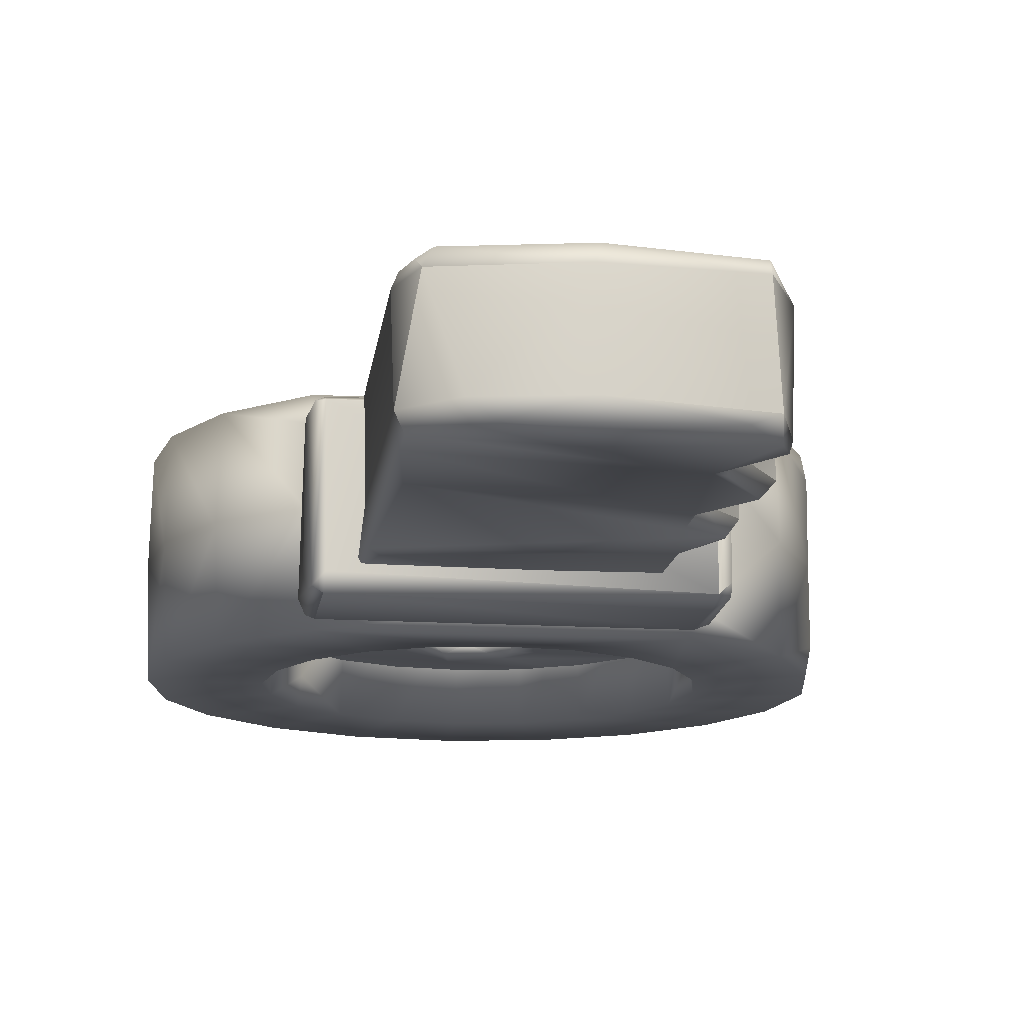
<metadata>
{"format":"obj","ext":"obj","renderer":"f3d","projection":"perspective","resolution":1024,"background":"white","views":[{"elev":-13.6,"azim":-6.6,"up":"+Z"}]}
</metadata>
<code>
g marathonkey2_collision
v 0.01131 0.2461 -0.02758
v -0.005708 0.2423 0.03721
v 0.02815 0.2509 0.03715
v 0.01131 0.2461 -0.02758
v 0.02815 0.2509 0.03715
v 0.03926 0.2718 -0.02762
v 0.02815 0.2509 0.03715
v 0.03926 0.2718 -0.02762
v 0.04536 0.2883 0.03709
v 0.03926 0.2718 -0.02762
v 0.04536 0.2883 0.03709
v 0.03485 0.3096 -0.02768
v 0.04536 0.2883 0.03709
v 0.03485 0.3096 -0.02768
v 0.02517 0.3243 0.03704
v 0.03485 0.3096 -0.02768
v 0.02517 0.3243 0.03704
v 0.001701 0.3282 -0.02771
v 0.02517 0.3243 0.03704
v 0.001701 0.3282 -0.02771
v -0.01577 0.329 0.03703
v 0.001701 0.3282 -0.02771
v -0.01577 0.329 0.03703
v -0.03285 0.3123 -0.02768
v -0.01577 0.329 0.03703
v -0.03285 0.3123 -0.02768
v -0.04371 0.2987 0.03708
v -0.03285 0.3123 -0.02768
v -0.04371 0.2987 0.03708
v -0.04031 0.2751 -0.02763
v -0.04371 0.2987 0.03708
v -0.04031 0.2751 -0.02763
v -0.03561 0.2583 0.03714
v -0.04031 0.2751 -0.02763
v -0.03561 0.2583 0.03714
v -0.0197 0.2503 -0.02778
v -0.03561 0.2583 0.03714
v -0.0197 0.2503 -0.02778
v -0.005708 0.2423 0.03721
v 0.01131 0.2461 -0.02758
v 0.09771 -0.1489 -0.04852
v 0.08831 -0.06339 -0.05968
v 0.09771 -0.1489 -0.04852
v 0.1128 -0.1814 -0.05756
v 0.118 -0.2034 -0.05003
v 0.118 -0.2034 -0.05003
v 0.1097 -0.2018 -0.06127
v 0.08816 -0.2306 -0.04734
v 0.08089 -0.2257 -0.06133
v 0.08875 -0.2508 -0.05067
v 0.07948 -0.2545 -0.06118
v 0.08875 -0.2508 -0.05067
v 0.1218 -0.2991 -0.04964
v 0.1218 -0.2991 -0.04964
v 0.1122 -0.2964 -0.06051
v 0.08477 -0.3395 -0.05807
v 0.08438 -0.3495 -0.04483
v 0.08438 -0.3495 -0.04483
v 0.1135 -0.3869 -0.0487
v 0.1101 -0.3925 -0.05809
v 0.1135 -0.3869 -0.0487
v 0.09686 -0.4429 -0.04909
v 0.1005 -0.4234 -0.06177
v 0.09686 -0.4429 -0.04909
v 0.07732 -0.4487 -0.05747
v -0.007921 -0.4627 -0.04734
v -0.05946 -0.4522 -0.06062
v -0.07706 -0.451 -0.04725
v -0.113 -0.4205 -0.0477
v -0.007921 -0.4089 -0.06179
v -0.1066 -0.4175 -0.06031
v -0.113 -0.4205 -0.0477
v 0.07422 -0.3564 -0.06145
v -0.1069 -0.385 -0.06068
v -0.1139 -0.2082 -0.04734
v -0.09947 -0.3153 -0.06179
v -0.1139 -0.2082 -0.04734
v 0.08837 -0.1522 -0.06128
v -0.1073 -0.1418 -0.06062
v -0.1139 -0.2082 -0.04734
v -0.09947 -0.1287 -0.06179
v -0.1097 -0.06339 -0.05756
v 0.09678 -0.1498 0.02656
v 0.09771 -0.1489 -0.04852
v 0.1119 -0.1627 0.0266
v 0.118 -0.2034 -0.05003
v 0.1174 -0.208 0.02833
v 0.118 -0.2034 -0.05003
v 0.1174 -0.208 0.02833
v 0.08816 -0.2306 -0.04734
v 0.08816 -0.2306 0.0266
v 0.08875 -0.2508 -0.05067
v 0.08787 -0.2515 0.0266
v 0.08875 -0.2508 -0.05067
v 0.1159 -0.2748 0.02709
v 0.1218 -0.2991 -0.04964
v 0.1159 -0.2748 0.02709
v 0.1218 -0.2991 -0.04964
v 0.1158 -0.3142 0.0281
v 0.1218 -0.2991 -0.04964
v 0.1158 -0.3142 0.0281
v 0.08438 -0.3495 -0.04483
v 0.08414 -0.3524 0.024
v 0.08438 -0.3495 -0.04483
v 0.08414 -0.3524 0.024
v 0.1135 -0.3869 -0.0487
v 0.1147 -0.3921 0.0281
v 0.1135 -0.3869 -0.0487
v 0.1147 -0.3921 0.0281
v 0.09686 -0.4429 -0.04909
v 0.09133 -0.4474 0.02837
v 0.09686 -0.4429 -0.04909
v 0.09133 -0.4474 0.02837
v -0.007921 -0.4627 -0.04734
v -0.007921 -0.4627 0.0266
v -0.07706 -0.451 -0.04725
v -0.09981 -0.4384 0.02831
v -0.113 -0.4205 -0.0477
v -0.09981 -0.4384 0.02831
v -0.113 -0.4205 -0.0477
v -0.114 -0.4023 0.0266
v -0.114 -0.4023 0.0266
v -0.113 -0.4205 -0.0477
v -0.1139 -0.3153 0.0266
v -0.1139 -0.2082 -0.04734
v -0.1139 -0.3153 0.0266
v -0.1139 -0.2082 -0.04734
v -0.1139 -0.1872 0.0266
v -0.1139 -0.1872 0.0266
v -0.1046 -0.06339 0.03894
v -0.1097 -0.4018 0.03682
v -0.1139 -0.1872 0.0266
v 0.08831 -0.06339 0.03894
v -0.1139 -0.3153 0.0266
v -0.09947 -0.3134 0.04105
v -0.1139 -0.3153 0.0266
v -0.114 -0.4023 0.0266
v 0.08122 -0.1544 0.04105
v -0.114 -0.4023 0.0266
v 0.05525 -0.1997 0.04105
v -0.09981 -0.4384 0.02831
v -0.1028 -0.4259 0.03682
v -0.09981 -0.4384 0.02831
v -0.09305 -0.4359 0.04092
v -0.007921 -0.4627 0.0266
v -0.004637 -0.4554 0.04003
v 0.09133 -0.4474 0.02837
v 0.09133 -0.4474 0.02837
v 0.1147 -0.3921 0.0281
v 0.09224 -0.4384 0.03922
v 0.1073 -0.389 0.03913
v 0.1147 -0.3921 0.0281
v 0.08414 -0.3524 0.024
v 0.08414 -0.3524 0.024
v 0.07566 -0.3505 0.03994
v 0.1158 -0.3142 0.0281
v 0.1158 -0.3142 0.0281
v 0.1093 -0.3105 0.04042
v 0.1159 -0.2748 0.02709
v 0.11 -0.2735 0.03702
v 0.1159 -0.2748 0.02709
v 0.1061 -0.3013 0.04133
v 0.08787 -0.2515 0.0266
v 0.08089 -0.2562 0.04031
v 0.08816 -0.2306 0.0266
v 0.07997 -0.2276 0.04049
v 0.1174 -0.208 0.02833
v 0.1174 -0.208 0.02833
v 0.1119 -0.1627 0.0266
v 0.09378 -0.1511 0.03724
v 0.09678 -0.1498 0.02656
v 0.1124 -0.1981 0.0404
v 0.09678 -0.1498 0.02656
v 0.0832 -0.1155 0.04105
v 0.1257 0.005899 -0.07804
v -0.133 0.009882 -0.07565
v 0.1244 0.01305 -0.06477
v -0.133 0.009882 -0.07565
v 0.1257 0.01085 0.05017
v -0.1314 0.01305 0.0417
v 0.1257 0.01085 0.05017
v -0.1324 0.00659 0.05434
v 0.1244 -0.002809 0.05722
v -0.1324 0.00659 0.05434
v -0.1314 -0.07249 0.05722
v 0.1263 -0.08646 0.0542
v 0.1263 -0.08646 0.0542
v -0.1327 -0.09035 0.0505
v -0.1327 -0.09035 0.0505
v 0.1244 -0.09266 0.0417
v 0.1258 -0.09033 -0.07349
v -0.1314 -0.09266 -0.06477
v 0.1258 -0.09033 -0.07349
v -0.1325 -0.08589 -0.07777
v 0.1244 -0.07249 -0.0802
v -0.1325 -0.08589 -0.07777
v 0.1257 0.005899 -0.07804
v -0.133 0.009882 -0.07565
v 0.1258 -0.09033 -0.07349
v 0.1244 -0.09266 0.0417
v 0.1263 -0.08646 0.0542
v 0.1348 -0.08802 -0.06477
v 0.1258 -0.09033 -0.07349
v 0.1358 -0.08614 0.0471
v 0.1348 -0.07249 0.0527
v 0.1263 -0.08646 0.0542
v 0.1244 -0.002809 0.05722
v 0.1257 0.01085 0.05017
v 0.1354 0.003099 0.05098
v 0.1348 0.008402 0.0417
v 0.1257 0.01085 0.05017
v 0.1244 0.01305 -0.06477
v 0.1257 0.005899 -0.07804
v 0.1348 -0.002809 -0.07568
v 0.1361 0.006321 -0.06996
v 0.1257 0.005899 -0.07804
v 0.1352 -0.08304 -0.07381
v 0.1244 -0.07249 -0.0802
v -0.1327 -0.09035 0.0505
v -0.1314 -0.09266 -0.06477
v -0.1325 -0.08589 -0.07777
v -0.1327 -0.09035 0.0505
v -0.14 -0.08633 -0.07306
v -0.1325 -0.08589 -0.07777
v -0.133 0.009882 -0.07565
v -0.1394 -0.086 0.0505
v -0.1314 -0.07249 0.05722
v -0.1324 0.00659 0.05434
v -0.1324 0.00659 0.05434
v -0.145 -0.07249 0.0417
v -0.145 -0.07249 -0.06477
v -0.145 -0.002809 -0.06477
v -0.1421 0.002608 0.05039
v -0.1406 0.008402 0.0417
v -0.1314 0.01305 0.0417
v -0.133 0.009882 -0.07565
v -0.1399 0.00593 -0.07383
v 0.1519 0.2659 0.08307
v 0.158 0.214 0.06008
v 0.158 0.2149 -3.725e-09
v 0.1503 0.2637 -3.725e-09
v 0.1503 0.166 -3.725e-09
v 0.1285 0.3105 0.08306
v 0.1278 0.3077 -3.725e-09
v 0.1278 0.122 -3.725e-09
v 0.09249 0.3456 0.08304
v 0.09287 0.3427 -3.725e-09
v 0.09287 0.08705 -3.725e-09
v 0.0474 0.3677 0.08303
v 0.04882 0.3651 -3.725e-09
v 0.04882 0.06461 -3.725e-09
v -0.002296 0.3749 0.08302
v -5.96e-08 0.3729 -3.725e-09
v -5.96e-08 0.05688 -3.725e-09
v -0.0517 0.3663 0.08302
v -0.04882 0.3651 -3.725e-09
v -0.04882 0.06461 -3.725e-09
v -0.09287 0.3427 -3.725e-09
v -0.09287 0.08705 -3.725e-09
v -0.1278 0.3077 -3.725e-09
v -0.1278 0.122 -3.725e-09
v -0.1503 0.2637 -3.725e-09
v -0.1503 0.166 -3.725e-09
v -0.158 0.2149 -3.725e-09
v -0.09601 0.343 0.08303
v -0.1309 0.3071 0.08304
v -0.1531 0.2623 0.08304
v -0.1604 0.2129 0.08305
v -0.152 0.1636 0.08304
v -0.129 0.1192 0.08304
v -0.09331 0.08411 0.08303
v -0.04851 0.06169 0.08302
v 0.001071 0.05417 0.08302
v 0.05061 0.06236 0.08302
v 0.09524 0.0855 0.08304
v 0.1305 0.1214 0.08305
v 0.1616 0.215 0.0834
v 0.153 0.1664 0.08306
v 0.2325 0.2919 0.08317
v 0.2451 0.2164 0.08298
v 0.2318 0.1397 0.08329
v 0.1235 0.01491 0.08307
v 0.1429 0.4137 0.08347
v 0.07449 0.448 0.08355
v -0.001269 0.4596 0.08357
v -0.1364 0.01569 0.08307
v -0.07695 0.4473 0.08354
v -0.1451 0.412 0.08346
v -0.1991 0.3574 0.08332
v -0.2336 0.2888 0.08315
v -0.2451 0.2128 0.08295
v -0.2325 0.137 0.08275
v -0.1972 0.06903 0.08256
v 0.1974 0.3598 0.08334
v -0.1383 0.01163 0.0617
v 0.1294 0.01285 0.06269
v 0.2355 0.1376 0.0622
v 0.1993 0.07174 0.08259
v 0.2003 0.3607 -3.725e-09
v 0.2355 0.2916 -3.725e-09
v 0.1455 0.4154 -3.725e-09
v 0.2476 0.2151 -3.725e-09
v 0.2355 0.1386 -3.725e-09
v 0.07651 0.4506 -3.725e-09
v 0.2003 0.06959 -3.725e-09
v 0.1309 0.01481 -3.725e-09
v 5.96e-08 0.4627 -3.725e-09
v 0.05691 0.01111 -3.725e-09
v -0.07651 0.4506 -3.725e-09
v -0.1455 0.4154 -3.725e-09
v -0.1387 0.01288 -2.143e-09
v -0.2003 0.3607 -3.725e-09
v -0.2355 0.2916 -3.725e-09
v -0.2003 0.06959 -3.725e-09
v -0.2476 0.2151 -3.725e-09
v -0.2355 0.1386 -3.725e-09
v 0.03485 0.3096 -0.02768
v 0.03926 0.2718 -0.02762
v 0.04346 0.2736 -0.03624
v 0.03586 0.314 -0.03631
v 0.03485 0.3096 -0.02768
v 0.03926 0.2718 -0.02762
v 0.001701 0.3282 -0.02771
v 0.01131 0.2461 -0.02758
v 0.0292 0.3262 -0.03919
v 0.001701 0.3282 -0.02771
v 0.01131 0.2461 -0.02758
v 0.001701 0.3282 -0.02771
v -0.01275 0.2429 -0.0362
v 0.01131 0.2461 -0.02758
v -0.03285 0.3123 -0.02768
v -0.0197 0.2503 -0.02778
v -0.01523 0.329 -0.03633
v -0.03285 0.3123 -0.02768
v -0.0197 0.2503 -0.02778
v -0.03285 0.3123 -0.02768
v -0.04031 0.2751 -0.02763
v -0.04031 0.2751 -0.02763
v -0.0387 0.2608 -0.03808
v -0.04031 0.2751 -0.02763
v -0.04346 0.2991 -0.03628
v -0.05191 0.2766 -0.03999
v -0.04773 0.309 -0.04004
v -0.006768 0.234 -0.03992
v -0.0111 0.3402 -0.04
v 0.02118 0.2451 -0.03832
v 0.04773 0.2637 -0.03997
v 0.05191 0.2961 -0.04002
v 0.1162 0.03375 -0.03962
v 0.1599 0.3099 -0.04005
v 0.08864 0.3676 -0.04015
v -0.00951 0.03667 -0.03959
v -0.03054 0.3865 -0.04017
v -0.1599 0.3099 -0.04005
v -0.1928 0.2242 -0.03992
v 0.05012 0.3092 0.04056
v 0.04536 0.2883 0.03709
v 0.04536 0.2883 0.03709
v 0.02517 0.3243 0.03704
v 0.04636 0.2612 0.04073
v 0.02815 0.2509 0.03715
v 0.02517 0.3243 0.03704
v 0.02815 0.2509 0.03715
v 0.02517 0.3243 0.03704
v 0.006096 0.2318 0.04068
v 0.02815 0.2509 0.03715
v 0.009752 0.3384 0.04061
v -0.01577 0.329 0.03703
v -0.005708 0.2423 0.03721
v -0.005708 0.2423 0.03721
v -0.03707 0.3271 0.04053
v -0.01577 0.329 0.03703
v -0.03561 0.2583 0.03714
v -0.04371 0.2987 0.03708
v -0.0384 0.2502 0.04074
v -0.04371 0.2987 0.03708
v -0.03561 0.2583 0.03714
v -0.04371 0.2987 0.03708
v -0.05239 0.2797 0.0407
v -0.1381 0.3319 0.04063
v 0.02755 0.3678 0.04057
v -0.1928 0.2243 0.04079
v -0.08864 0.03633 0.04111
v 0.174 0.2824 0.0407
v 0.06109 0.03726 0.04114
v 0.1162 0.03387 0.04109
v 0.1305 0.1214 -0.08305
v 0.1278 0.122 -3.725e-09
v 0.09287 0.08705 -3.725e-09
v 0.153 0.1664 -0.08306
v 0.1503 0.166 -3.725e-09
v 0.09524 0.0855 -0.08304
v 0.04882 0.06461 -3.725e-09
v 0.158 0.214 -0.06008
v 0.158 0.2149 -3.725e-09
v 0.05061 0.06236 -0.08302
v -5.96e-08 0.05688 -3.725e-09
v 0.1503 0.2637 -3.725e-09
v 0.001071 0.05417 -0.08302
v -0.04882 0.06461 -3.725e-09
v 0.1278 0.3077 -3.725e-09
v -0.04851 0.06169 -0.08302
v -0.09287 0.08705 -3.725e-09
v 0.09287 0.3427 -3.725e-09
v -0.09331 0.08411 -0.08303
v -0.1278 0.122 -3.725e-09
v 0.04882 0.3651 -3.725e-09
v -0.1503 0.166 -3.725e-09
v -5.96e-08 0.3729 -3.725e-09
v -0.152 0.1636 -0.08304
v -0.158 0.2149 -3.725e-09
v -0.04882 0.3651 -3.725e-09
v -0.158 0.214 -0.06008
v -0.1503 0.2637 -3.725e-09
v -0.09601 0.343 -0.08303
v -0.09287 0.3427 -3.725e-09
v -0.1531 0.2623 -0.08304
v -0.1278 0.3077 -3.725e-09
v -0.1278 0.3069 -0.06022
v -0.1616 0.215 -0.0834
v -0.1307 0.31 -0.08355
v -0.0517 0.3663 -0.08302
v -0.129 0.1192 -0.08304
v -0.002296 0.3749 -0.08302
v 0.0474 0.3677 -0.08303
v 0.09249 0.3456 -0.08304
v 0.1285 0.3105 -0.08306
v 0.1519 0.2659 -0.08307
v 0.1616 0.215 -0.0834
v 0.1235 0.01491 -0.08307
v 0.1993 0.07174 -0.08259
v 0.2318 0.1397 -0.08329
v -0.1366 0.01412 -0.08268
v 0.1974 0.3598 -0.08334
v -0.1972 0.06903 -0.08256
v -0.2325 0.137 -0.08275
v -0.2451 0.2128 -0.08295
v -0.001269 0.4596 -0.08357
v -0.2318 0.2903 -0.08352
v -0.07695 0.4473 -0.08354
v -0.1991 0.3574 -0.08332
v -0.1451 0.412 -0.08346
v -0.2355 0.2907 -0.06244
v 0.07449 0.448 -0.08355
v 0.1429 0.4137 -0.08347
v 0.2325 0.2919 -0.08317
v 0.2451 0.2164 -0.08298
v 0.03284 0.00982 -0.06177
v 0.2355 0.1376 -0.0622
v 0.1309 0.01384 -0.06201
v 0.05691 0.01111 -3.725e-09
v 0.1309 0.01481 -3.725e-09
v 0.2003 0.06959 -3.725e-09
v 0.2355 0.1386 -3.725e-09
v -0.2003 0.06959 -3.725e-09
v 0.2476 0.2151 -3.725e-09
v -0.2355 0.1386 -3.725e-09
v 0.2355 0.2916 -3.725e-09
v -0.2476 0.2151 -3.725e-09
v 0.2003 0.3607 -3.725e-09
v -0.2355 0.2916 -3.725e-09
v 0.1455 0.4154 -3.725e-09
v -0.2003 0.3607 -3.725e-09
v 0.07651 0.4506 -3.725e-09
v -0.1455 0.4154 -3.725e-09
v 5.96e-08 0.4627 -3.725e-09
v -0.07651 0.4506 -3.725e-09
g marathonkey2_collision_0
f 2 3 1
f 4 5 6
f 7 9 8
f 10 11 12
f 13 15 14
f 16 17 18
f 19 21 20
f 22 23 24
f 25 27 26
f 28 29 30
f 31 33 32
f 34 35 36
f 37 39 38
f 38 39 40
f 78 42 41
f 43 44 78
f 43 45 44
f 44 47 78
f 46 47 44
f 46 48 47
f 48 49 47
f 48 50 49
f 50 51 49
f 52 53 51
f 53 55 51
f 54 56 55
f 54 57 56
f 73 51 55
f 58 73 56
f 58 59 73
f 56 73 55
f 59 60 73
f 61 62 60
f 60 63 73
f 62 63 60
f 64 65 63
f 64 66 65
f 66 67 65
f 67 66 68
f 65 67 63
f 68 69 67
f 69 71 67
f 67 70 63
f 63 70 73
f 67 71 70
f 71 73 70
f 74 73 71
f 72 74 71
f 72 75 74
f 73 74 51
f 76 51 74
f 47 49 76
f 49 51 76
f 79 74 77
f 79 47 76
f 47 79 78
f 76 74 79
f 80 82 79
f 81 78 79
f 42 78 81
f 79 82 81
f 82 42 81
f 83 85 84
f 84 85 86
f 85 87 86
f 88 89 90
f 89 91 90
f 90 91 92
f 91 93 92
f 93 95 94
f 94 95 96
f 97 99 98
f 100 101 102
f 101 103 102
f 104 105 106
f 105 107 106
f 108 109 110
f 109 111 110
f 112 113 114
f 113 115 114
f 114 115 116
f 115 117 116
f 116 117 118
f 119 121 120
f 122 124 123
f 123 124 125
f 126 128 127
f 131 130 129
f 135 130 131
f 133 130 135
f 131 132 134
f 131 136 137
f 140 138 135
f 144 135 131
f 139 141 131
f 141 142 131
f 166 140 135
f 131 142 144
f 143 144 142
f 143 145 144
f 145 146 144
f 146 145 147
f 164 166 135
f 144 158 135
f 150 146 147
f 162 135 158
f 162 164 135
f 150 148 149
f 144 155 158
f 146 150 144
f 151 150 149
f 144 150 151
f 151 152 153
f 155 144 151
f 155 151 153
f 155 154 156
f 158 155 156
f 158 157 159
f 160 158 159
f 162 158 160
f 160 161 163
f 164 162 160
f 164 160 163
f 164 163 165
f 166 164 165
f 166 165 167
f 172 166 167
f 140 166 172
f 172 168 169
f 170 172 169
f 170 169 171
f 138 140 172
f 138 172 170
f 173 133 170
f 174 138 170
f 170 133 174
f 138 174 135
f 174 133 135
f 177 175 176
f 179 177 178
f 180 179 178
f 182 181 180
f 183 181 182
f 184 185 183
f 185 186 183
f 188 187 185
f 189 190 187
f 191 190 189
f 192 191 189
f 194 193 192
f 195 193 194
f 197 195 196
f 198 197 196
f 200 199 204
f 200 204 201
f 199 202 204
f 201 204 205
f 205 209 206
f 209 207 206
f 207 209 208
f 204 209 205
f 208 209 210
f 215 209 204
f 209 215 210
f 210 215 211
f 215 212 211
f 212 215 213
f 217 215 204
f 202 217 204
f 214 215 217
f 213 215 214
f 216 214 217
f 218 216 217
f 218 217 203
f 203 217 202
f 223 220 219
f 220 223 221
f 226 223 219
f 223 237 224
f 237 225 224
f 227 226 222
f 226 227 233
f 227 228 233
f 226 233 230
f 226 230 223
f 230 231 223
f 231 232 223
f 232 237 223
f 230 233 231
f 233 232 231
f 237 232 233
f 234 237 233
f 234 233 229
f 235 234 229
f 235 236 234
f 236 237 234
f 240 239 238
f 241 240 238
f 240 242 239
f 241 238 243
f 244 241 243
f 242 278 239
f 242 245 278
f 244 243 246
f 247 244 246
f 245 276 278
f 245 248 276
f 247 246 249
f 250 247 249
f 248 275 276
f 248 251 275
f 250 249 252
f 253 250 252
f 251 274 275
f 251 254 274
f 253 252 255
f 256 253 255
f 254 273 274
f 254 257 273
f 256 255 265
f 258 256 265
f 257 272 273
f 257 259 272
f 258 265 266
f 260 258 266
f 259 271 272
f 259 261 271
f 260 266 267
f 262 260 267
f 261 270 271
f 261 263 270
f 262 267 268
f 264 262 268
f 263 264 269
f 263 269 270
f 264 268 269
f 239 277 238
f 277 239 278
f 246 243 294
f 243 238 279
f 294 243 279
f 238 277 280
f 279 238 280
f 277 278 281
f 280 277 281
f 278 276 298
f 281 278 298
f 276 275 282
f 298 276 282
f 283 246 294
f 249 246 283
f 275 274 282
f 284 249 283
f 252 249 284
f 274 273 282
f 285 252 284
f 255 252 285
f 282 273 286
f 273 272 286
f 287 255 285
f 265 255 287
f 272 271 286
f 288 265 287
f 266 265 288
f 286 271 293
f 271 270 293
f 289 266 288
f 267 266 289
f 293 270 292
f 270 269 292
f 290 267 289
f 268 267 290
f 269 268 291
f 292 269 291
f 291 268 290
f 293 295 286
f 286 295 282
f 295 296 282
f 282 296 298
f 280 281 297
f 297 281 298
f 299 294 279
f 300 299 279
f 300 279 280
f 299 301 294
f 302 300 280
f 302 280 297
f 301 283 294
f 303 302 297
f 303 297 298
f 301 304 283
f 305 303 298
f 305 298 296
f 304 284 283
f 306 305 296
f 304 307 284
f 307 285 284
f 308 306 296
f 307 309 285
f 308 296 295
f 309 287 285
f 311 308 295
f 309 310 287
f 310 288 287
f 310 312 288
f 312 289 288
f 312 313 289
f 311 295 293
f 313 290 289
f 314 311 293
f 313 315 290
f 314 293 292
f 315 291 290
f 316 314 292
f 316 292 291
f 315 316 291
f 319 318 317
f 320 319 317
f 320 321 323
f 319 346 322
f 346 324 322
f 325 320 323
f 333 325 326
f 346 329 327
f 333 328 331
f 329 332 330
f 341 333 334
f 329 339 335
f 339 337 335
f 341 336 338
f 339 341 340
f 342 341 339
f 342 343 341
f 344 339 329
f 343 345 341
f 345 333 341
f 344 329 346
f 345 325 333
f 347 346 319
f 319 348 347
f 348 319 320
f 325 348 320
f 349 346 347
f 349 352 346
f 349 347 348
f 350 349 348
f 350 348 325
f 352 344 346
f 351 350 325
f 351 325 345
f 352 339 344
f 352 355 339
f 353 351 345
f 355 342 339
f 354 353 345
f 354 345 343
f 355 343 342
f 355 354 343
f 359 357 356
f 360 356 358
f 360 358 361
f 362 356 367
f 363 365 360
f 368 364 367
f 366 369 365
f 368 367 371
f 370 373 365
f 374 372 371
f 373 375 365
f 376 371 379
f 377 378 379
f 377 379 375
f 381 380 371
f 380 382 371
f 371 382 379
f 379 382 375
f 367 381 371
f 382 383 375
f 375 383 365
f 356 381 367
f 384 381 356
f 383 385 365
f 386 384 356
f 385 386 365
f 365 386 360
f 360 386 356
f 389 388 387
f 387 388 390
f 388 391 390
f 392 389 387
f 393 389 392
f 390 391 394
f 391 395 394
f 396 393 392
f 397 393 396
f 394 395 428
f 395 398 428
f 399 397 396
f 400 397 399
f 428 398 427
f 398 401 427
f 402 400 399
f 403 400 402
f 427 401 426
f 401 404 426
f 405 403 402
f 406 403 405
f 426 404 425
f 404 407 425
f 423 406 405
f 408 406 423
f 425 407 424
f 407 409 424
f 410 408 423
f 411 408 410
f 424 409 422
f 409 412 422
f 413 411 410
f 414 411 413
f 422 412 415
f 412 416 415
f 417 414 413
f 418 414 417
f 416 418 419
f 415 416 419
f 419 418 417
f 420 413 410
f 420 417 413
f 421 419 417
f 421 415 419
f 429 394 428
f 394 429 390
f 399 396 430
f 396 392 430
f 392 387 430
f 387 390 431
f 387 431 430
f 390 429 432
f 390 432 431
f 429 428 447
f 429 447 432
f 399 430 433
f 402 399 433
f 428 446 447
f 428 427 446
f 405 402 433
f 427 434 446
f 427 426 434
f 405 433 435
f 423 405 435
f 426 445 434
f 426 425 445
f 423 435 436
f 410 423 436
f 425 444 445
f 425 424 444
f 410 436 437
f 420 410 437
f 424 438 444
f 424 422 438
f 420 437 439
f 417 420 439
f 422 440 438
f 422 415 440
f 417 439 441
f 421 417 441
f 415 421 442
f 415 442 440
f 421 441 442
f 443 439 437
f 443 441 439
f 448 433 430
f 432 447 449
f 450 448 430
f 450 430 431
f 432 449 431
f 451 311 448
f 448 311 433
f 452 451 448
f 450 452 448
f 453 452 450
f 431 453 450
f 433 311 435
f 454 453 431
f 311 455 435
f 449 454 431
f 435 455 436
f 456 454 449
f 455 457 436
f 447 456 449
f 436 457 437
f 458 456 447
f 457 459 437
f 446 458 447
f 437 459 443
f 460 458 446
f 459 461 443
f 434 460 446
f 443 461 441
f 462 460 434
f 461 463 441
f 445 462 434
f 441 463 442
f 464 462 445
f 463 465 442
f 444 464 445
f 442 465 440
f 466 464 444
f 465 467 440
f 438 466 444
f 440 467 438
f 467 466 438

</code>
